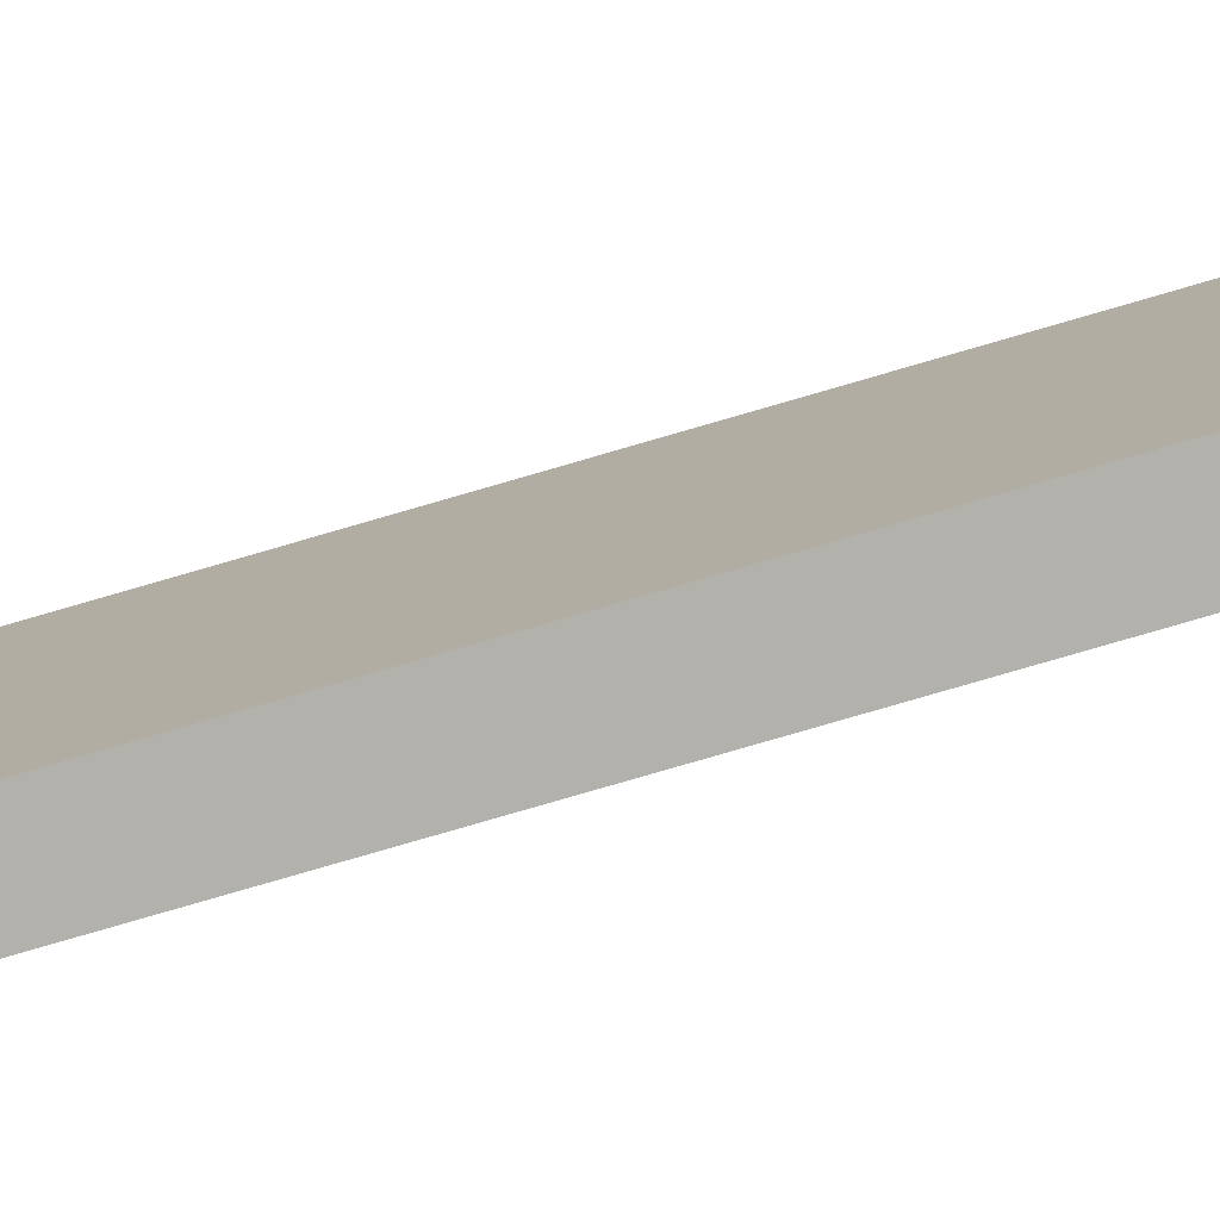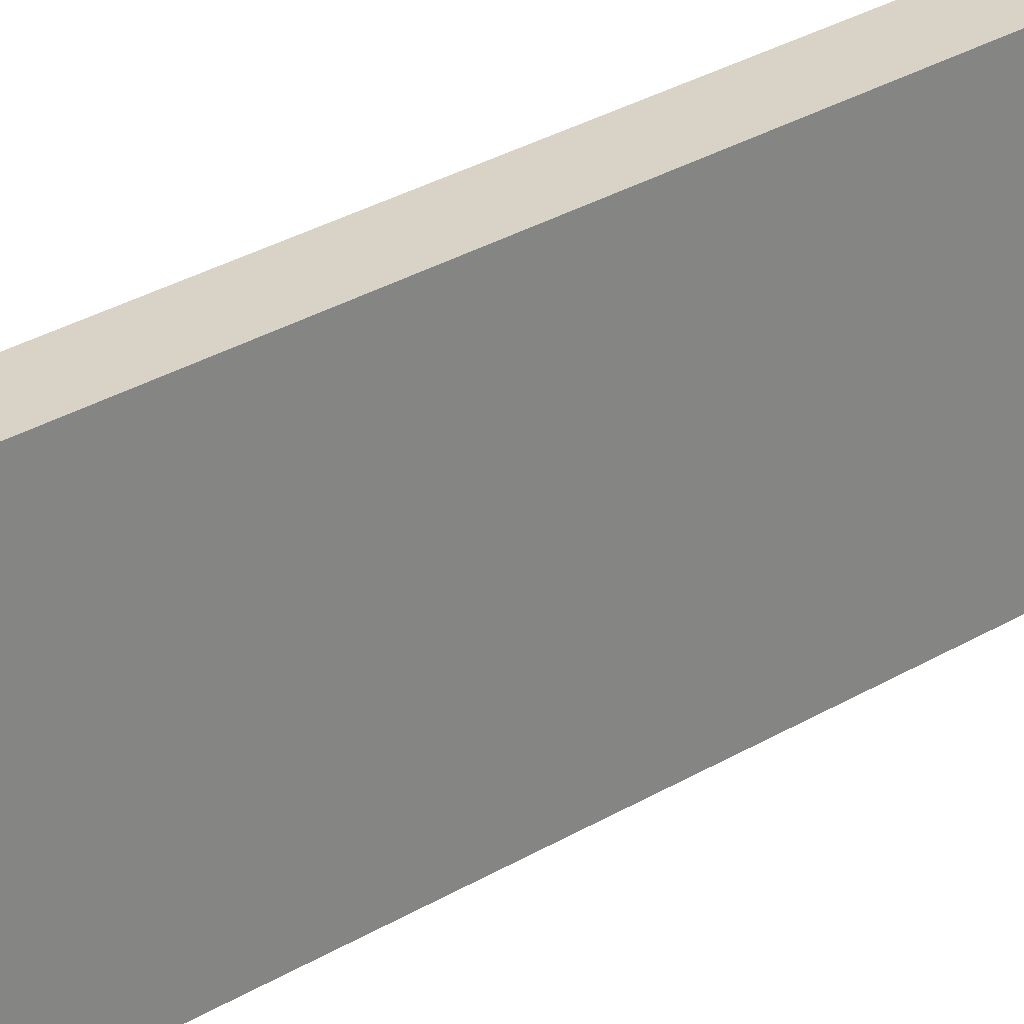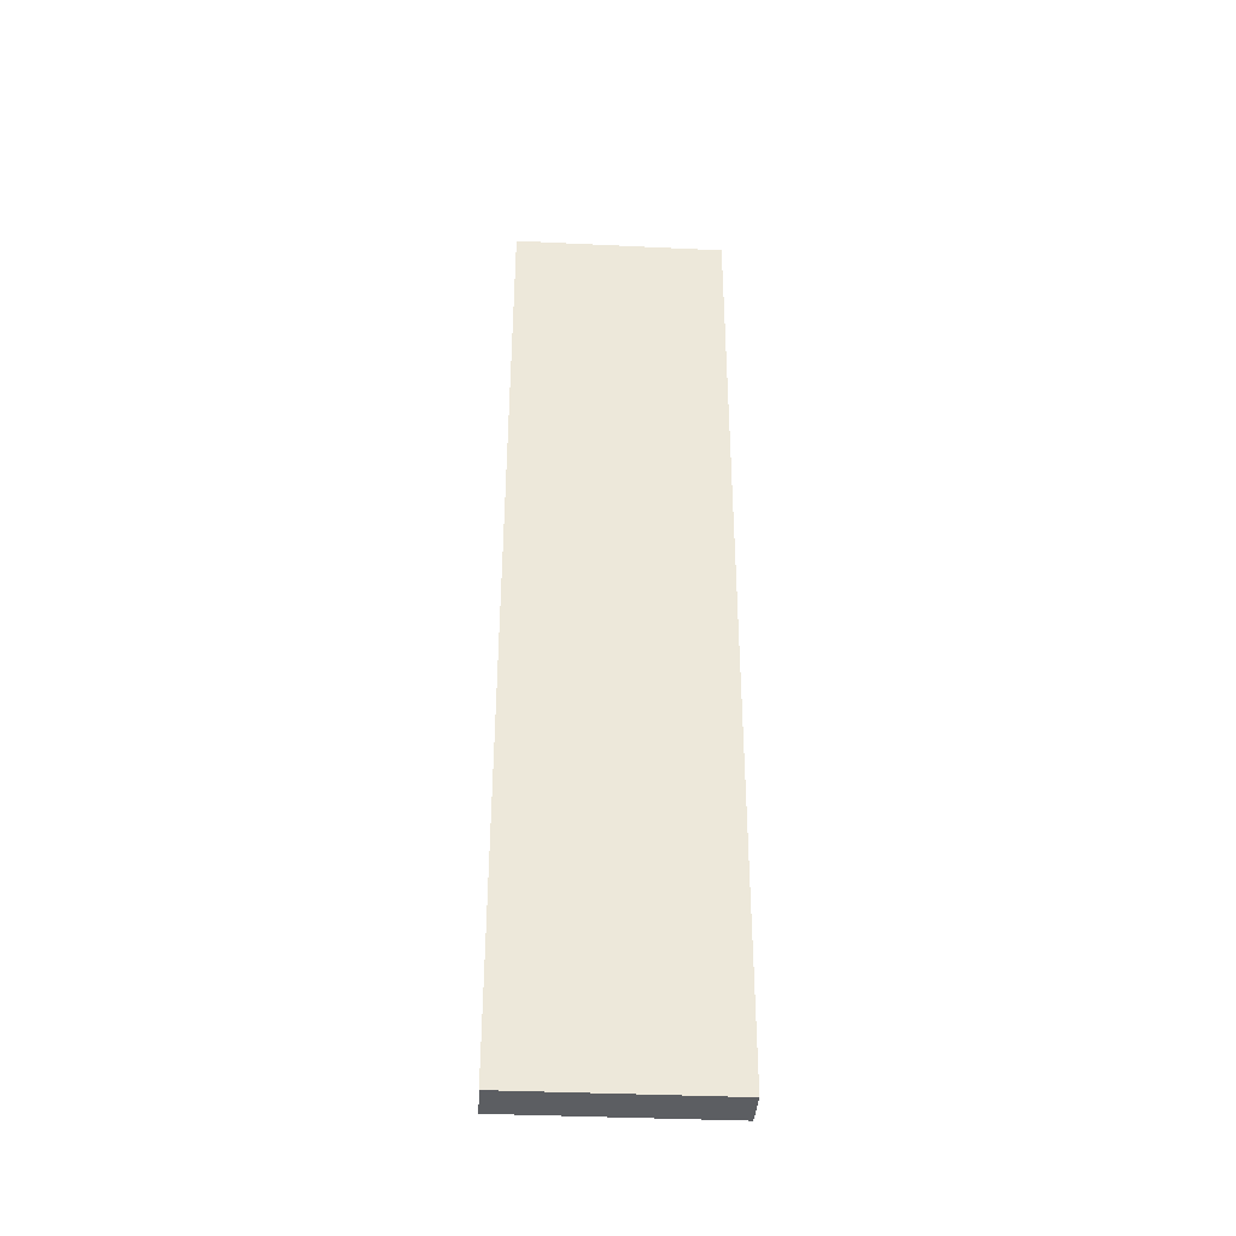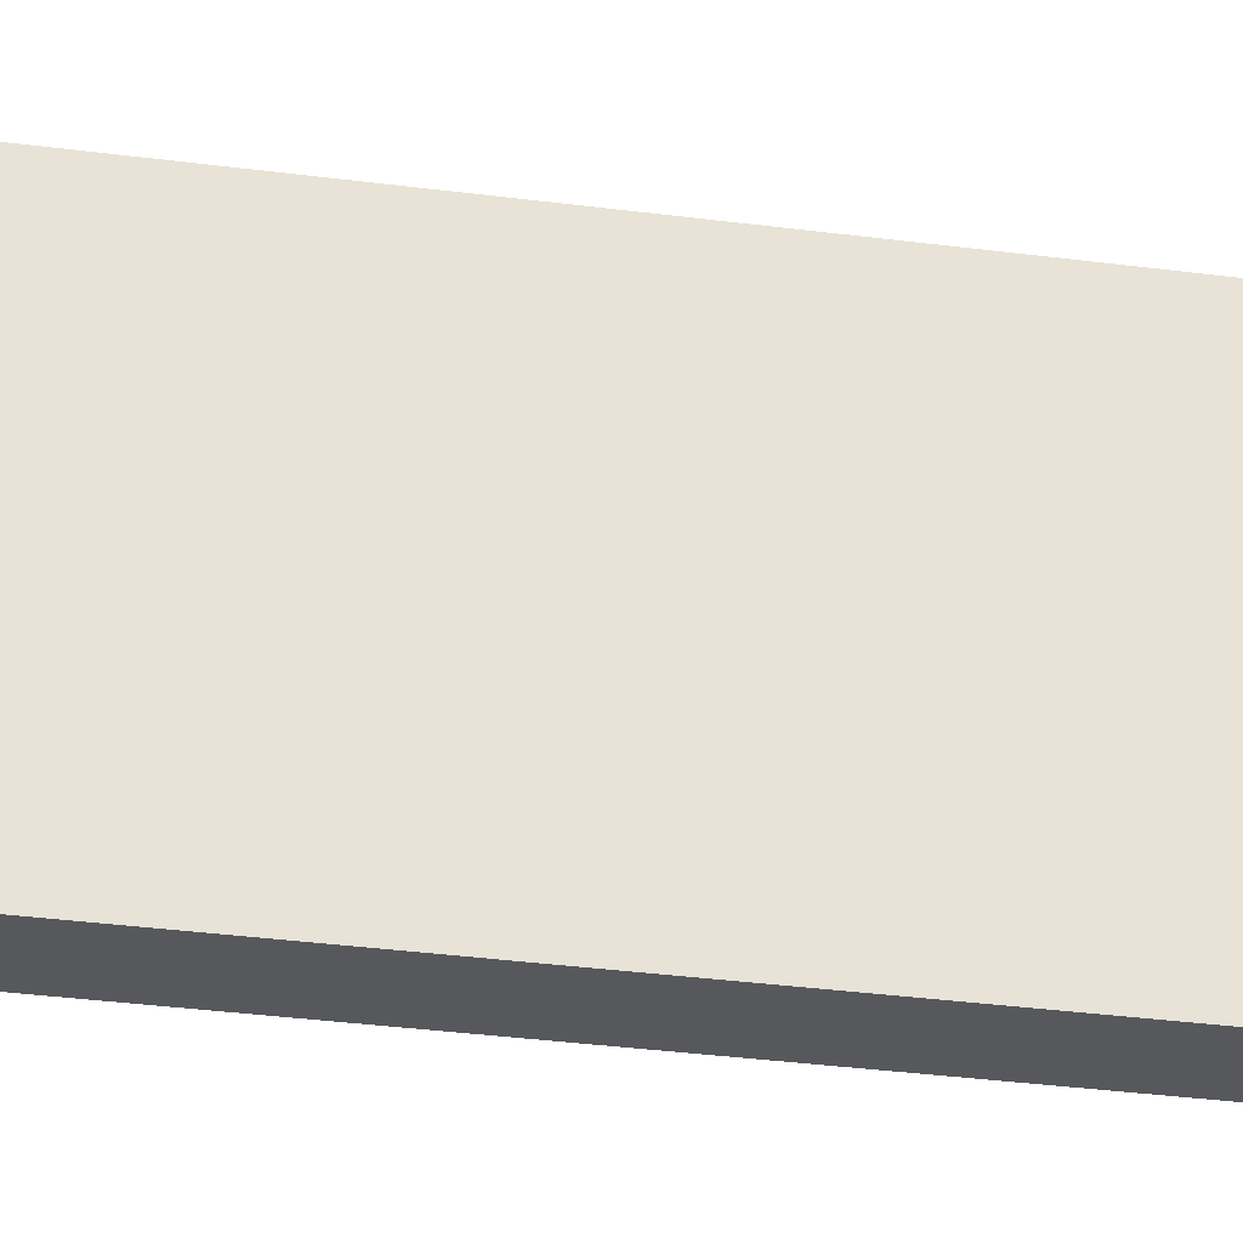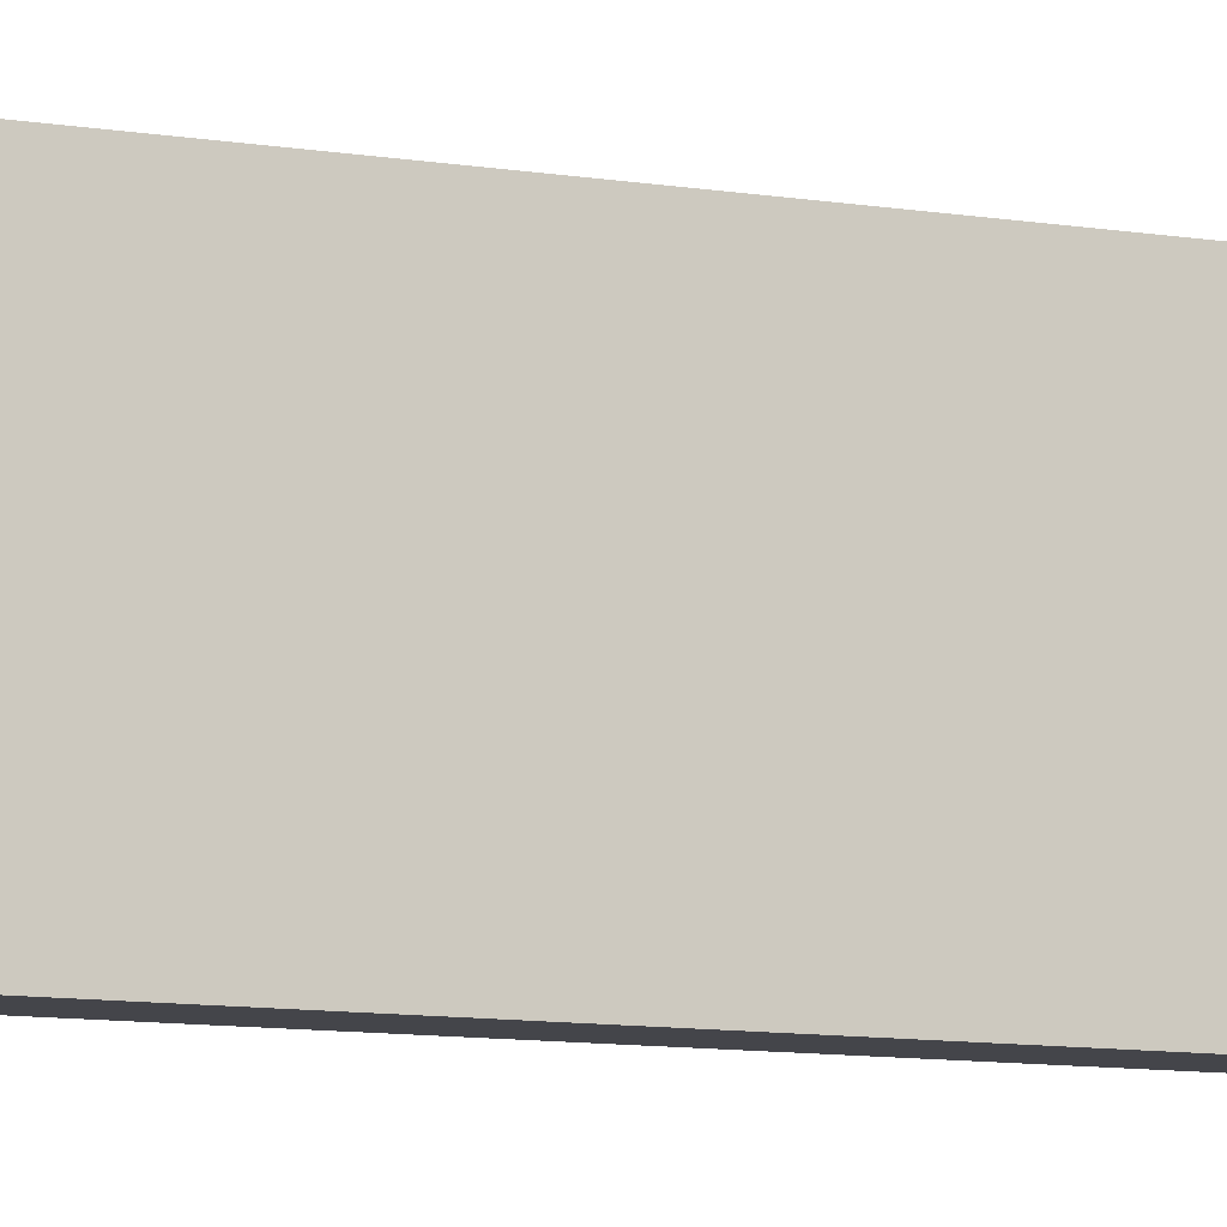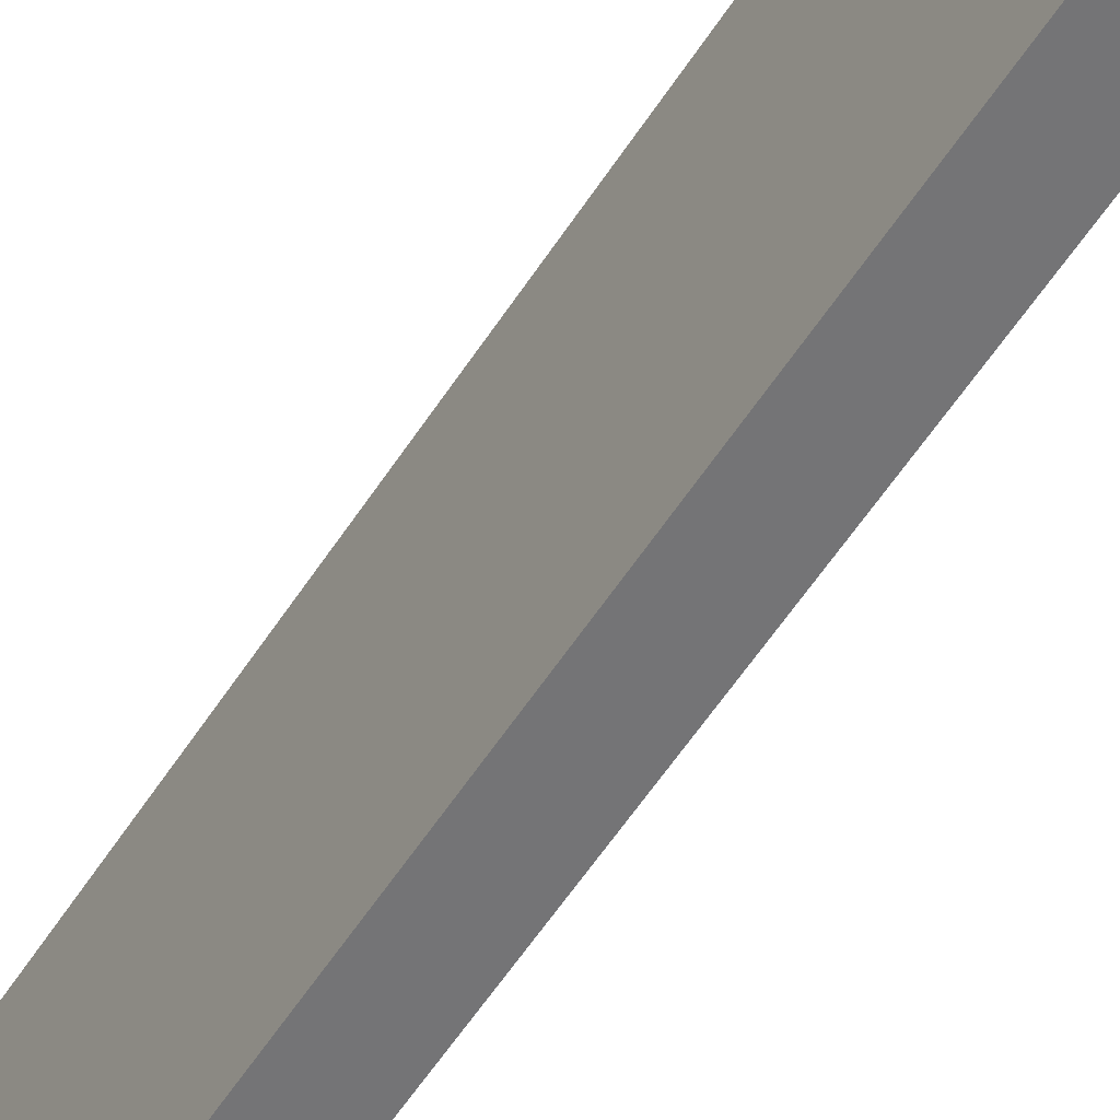
<metadata>
{"format":"obj","ext":"obj","renderer":"f3d","projection":"perspective","resolution":1024,"background":"white","views":[{"elev":-78.9,"azim":-73.8,"up":"+Y"},{"elev":28.1,"azim":46.9,"up":"+Y"},{"elev":-37.8,"azim":-93.5,"up":"+Z"},{"elev":-28.2,"azim":78.1,"up":"+Y"},{"elev":-9.2,"azim":-114.7,"up":"+Y"},{"elev":-56.3,"azim":-32.2,"up":"+Y"}]}
</metadata>
<code>
o Cube
v -0.1989 1 -4.434
v -0.1989 -1 -4.434
v -0.1989 1 4.434
v -0.1989 -1 4.434
v 0.1989 1 -4.434
v 0.1989 -1 -4.434
v 0.1989 1 4.434
v 0.1989 -1 4.434
f 1 3 7 5
f 4 8 7 3
f 8 6 5 7
f 6 8 4 2
f 2 4 3 1
f 6 2 1 5

</code>
